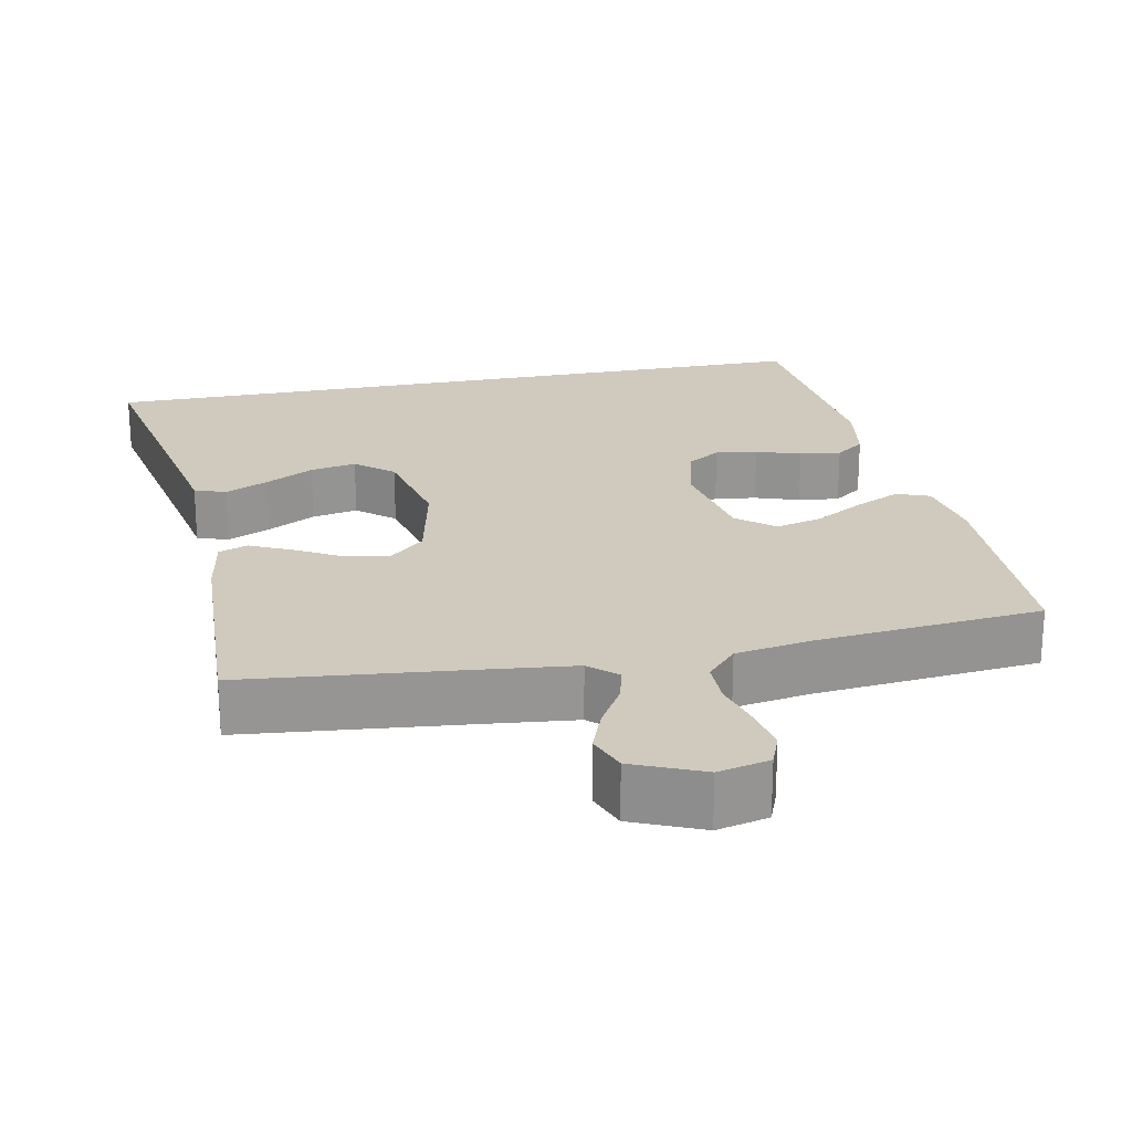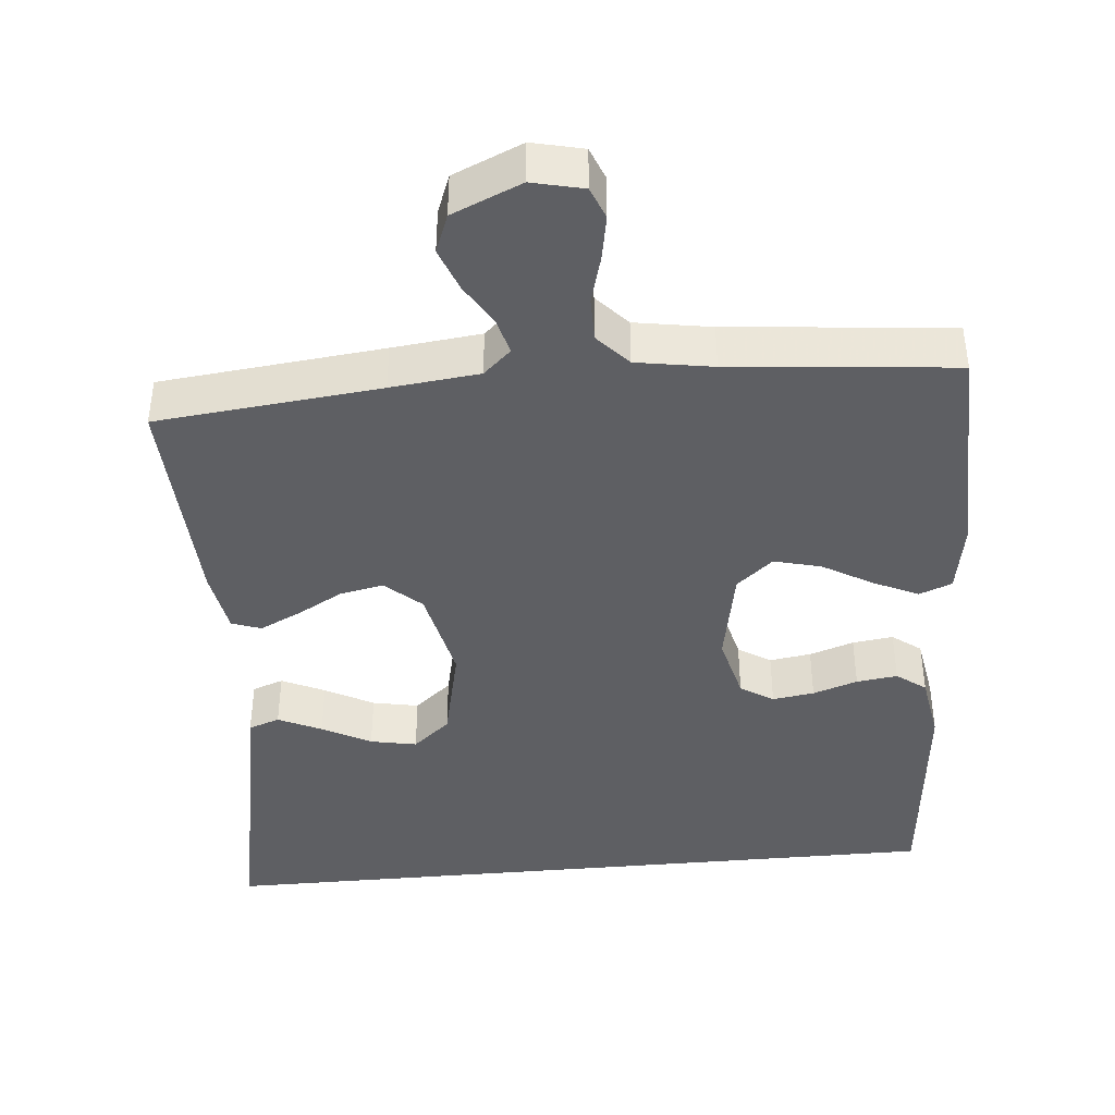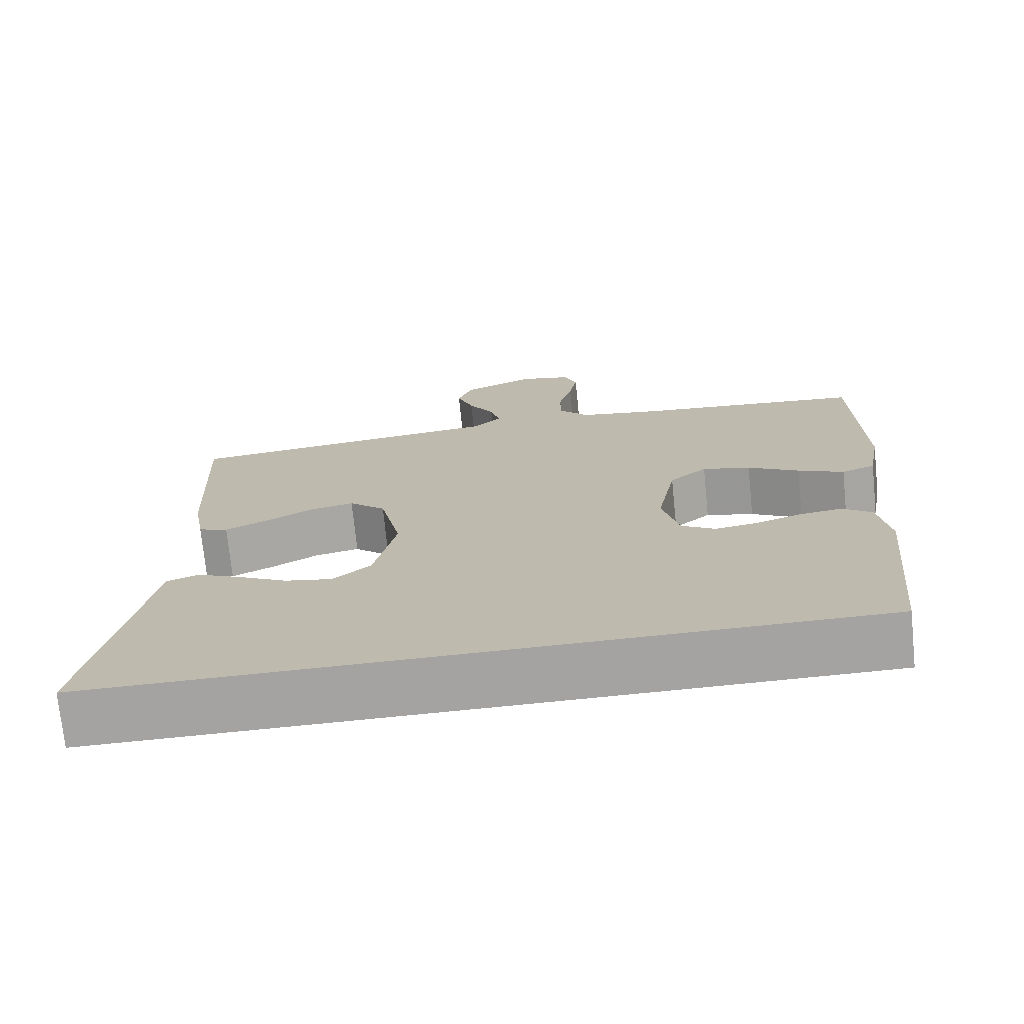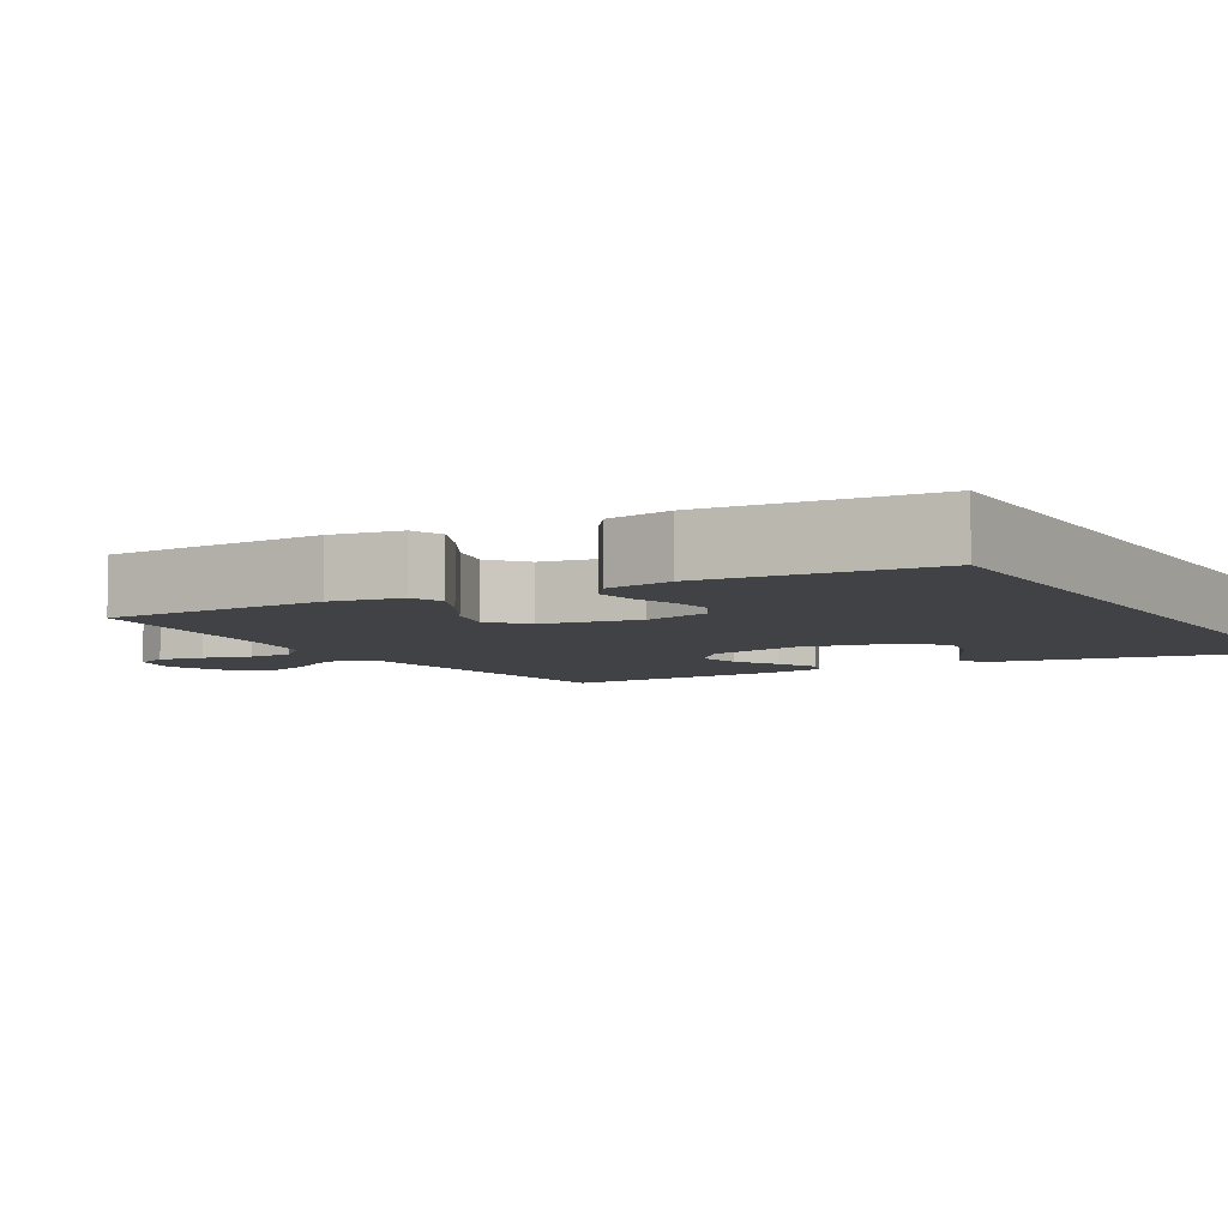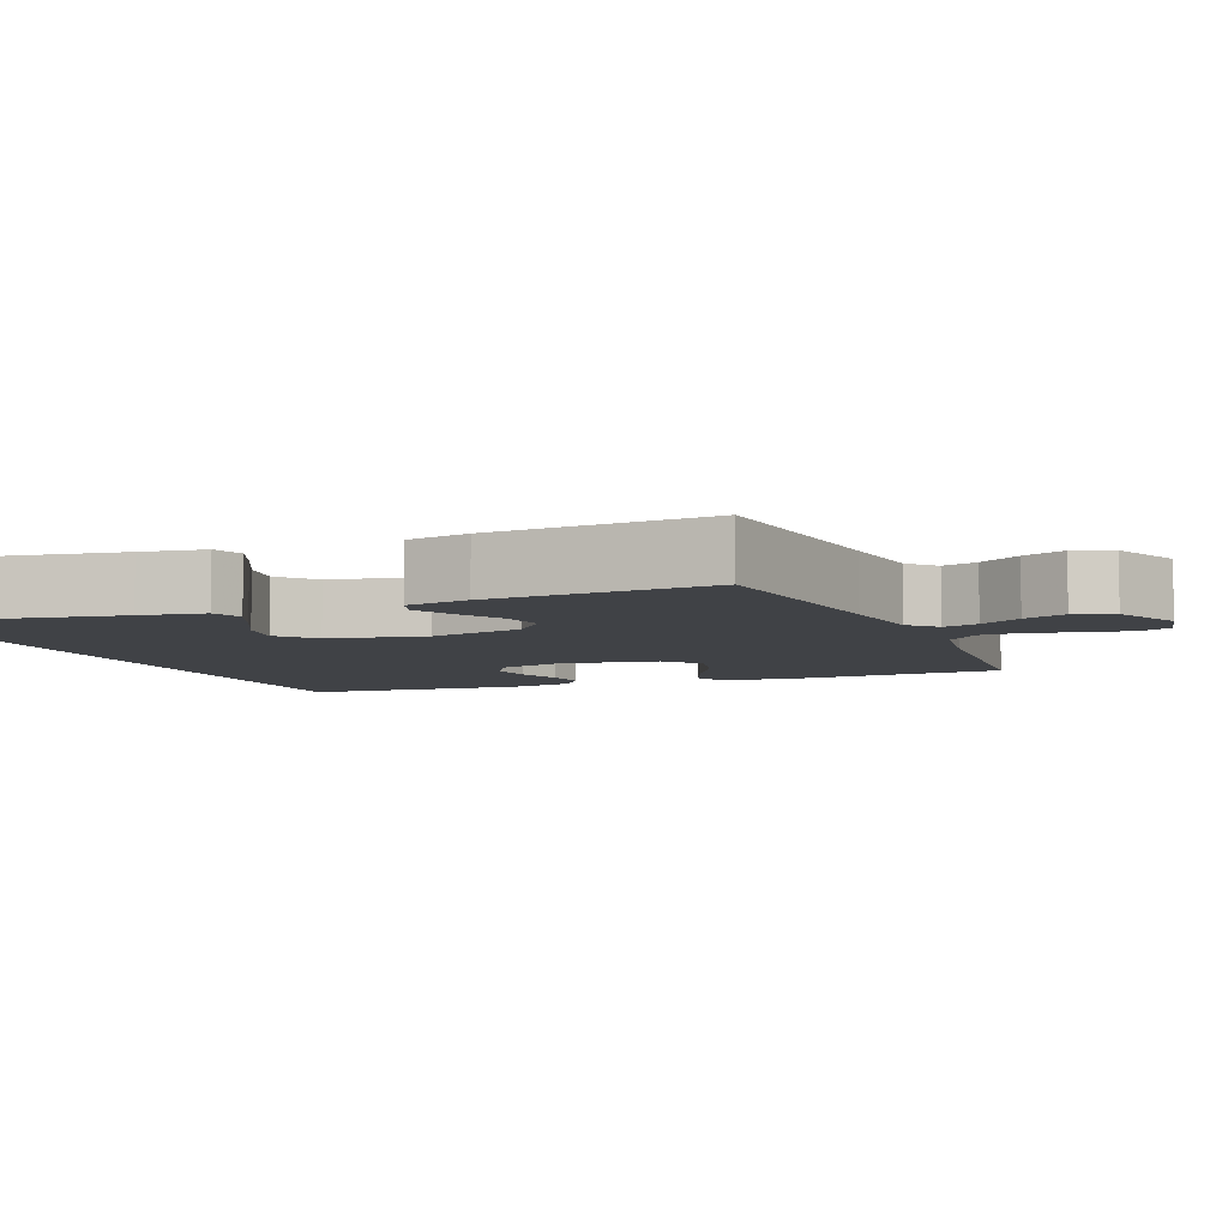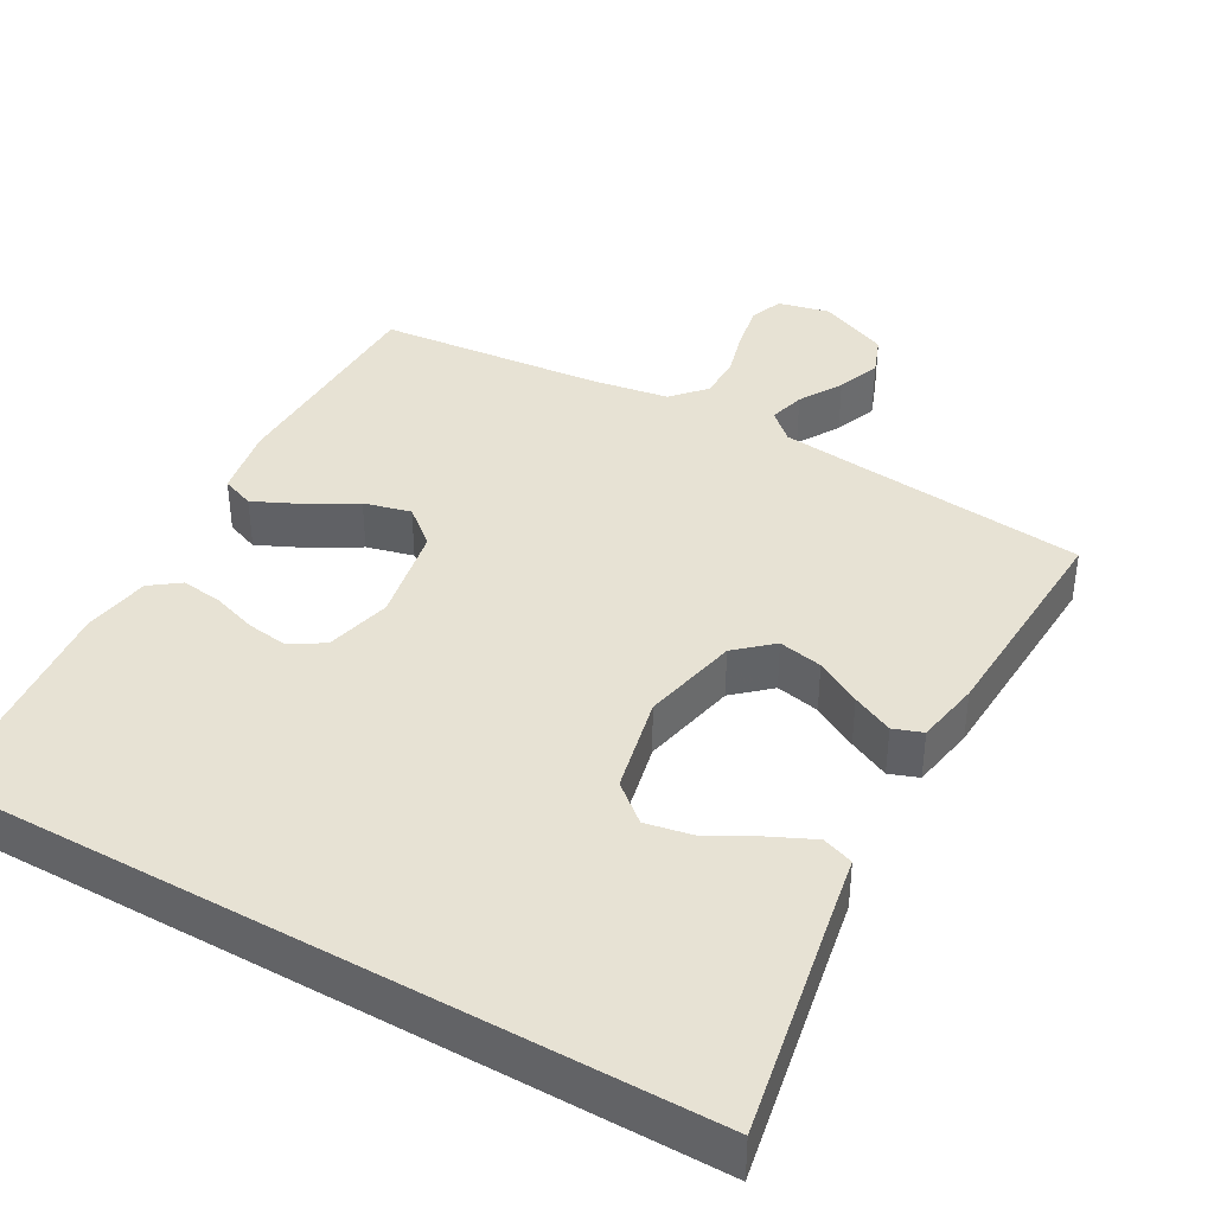
<metadata>
{"format":"obj","ext":"obj","renderer":"f3d","projection":"perspective","resolution":1024,"background":"white","views":[{"elev":22.8,"azim":-11.4,"up":"+Y"},{"elev":-41.8,"azim":5.3,"up":"+Y"},{"elev":-73.1,"azim":5.8,"up":"+Z"},{"elev":-6.2,"azim":120.8,"up":"+Y"},{"elev":-6.5,"azim":-66.9,"up":"+Y"},{"elev":39.7,"azim":-150.5,"up":"+Y"}]}
</metadata>
<code>
v -0.56 0.07 -0.5
v -0.503 0.07 -0.2
v -0.487 0.07 -0.113
v -0.445 0.07 -0.098
v -0.387 0.07 -0.125
v -0.322 0.07 -0.16
v -0.26 0.07 -0.172
v -0.21 0.07 -0.13
v -0.181 0.07 0
v -0.209 0.07 0.129
v -0.257 0.07 0.172
v -0.316 0.07 0.16
v -0.377 0.07 0.126
v -0.432 0.07 0.1
v -0.471 0.07 0.114
v -0.486 0.07 0.2
v -0.5 0.07 0.5
v -0.2 0.07 0.531
v -0.081 0.07 0.544
v -0.044 0.07 0.578
v -0.057 0.07 0.626
v -0.091 0.07 0.683
v -0.113 0.07 0.741
v -0.093 0.07 0.793
v 0 0.07 0.833
v 0.069 0.07 0.817
v 0.086 0.07 0.774
v 0.075 0.07 0.714
v 0.057 0.07 0.649
v 0.057 0.07 0.59
v 0.097 0.07 0.546
v 0.2 0.07 0.529
v 0.5 0.07 0.5
v 0.507 0.07 0.2
v 0.49 0.07 0.106
v 0.446 0.07 0.089
v 0.386 0.07 0.117
v 0.319 0.07 0.156
v 0.256 0.07 0.172
v 0.207 0.07 0.131
v 0.182 0.07 0
v 0.204 0.07 -0.088
v 0.248 0.07 -0.116
v 0.304 0.07 -0.108
v 0.364 0.07 -0.088
v 0.419 0.07 -0.081
v 0.458 0.07 -0.11
v 0.473 0.07 -0.2
v 0.443 0.07 -0.5
v -0.56 0 -0.5
v -0.503 0 -0.2
v -0.487 0 -0.113
v -0.445 0 -0.098
v -0.387 0 -0.125
v -0.322 0 -0.16
v -0.26 0 -0.172
v -0.21 0 -0.13
v -0.181 0 0
v -0.209 0 0.129
v -0.257 0 0.172
v -0.316 0 0.16
v -0.377 0 0.126
v -0.432 0 0.1
v -0.471 0 0.114
v -0.486 0 0.2
v -0.5 0 0.5
v -0.2 0 0.531
v -0.081 0 0.544
v -0.044 0 0.578
v -0.057 0 0.626
v -0.091 0 0.683
v -0.113 0 0.741
v -0.093 0 0.793
v 0 0 0.833
v 0.069 0 0.817
v 0.086 0 0.774
v 0.075 0 0.714
v 0.057 0 0.649
v 0.057 0 0.59
v 0.097 0 0.546
v 0.2 0 0.529
v 0.5 0 0.5
v 0.507 0 0.2
v 0.49 0 0.106
v 0.446 0 0.089
v 0.386 0 0.117
v 0.319 0 0.156
v 0.256 0 0.172
v 0.207 0 0.131
v 0.182 0 0
v 0.204 0 -0.088
v 0.248 0 -0.116
v 0.304 0 -0.108
v 0.364 0 -0.088
v 0.419 0 -0.081
v 0.458 0 -0.11
v 0.473 0 -0.2
v 0.443 0 -0.5
f 48 49 1 2
f 44 45 46 47
f 43 44 47 48
f 35 36 37 38
f 33 34 35 38
f 32 33 38 39
f 31 32 39 40
f 26 27 28 29
f 24 25 26 29
f 24 29 30
f 21 22 23 24
f 20 21 24 30
f 19 20 30 31
f 15 16 17 18
f 12 13 14 15
f 12 15 18 19
f 3 4 5 6
f 2 3 6
f 2 6 7
f 43 48 2 7
f 19 31 40 41
f 19 41 42
f 11 12 19
f 10 11 19 42
f 9 10 42 43
f 43 7 8
f 8 9 43
f 51 50 98 97
f 96 95 94 93
f 97 96 93 92
f 87 86 85 84
f 87 84 83 82
f 88 87 82 81
f 89 88 81 80
f 78 77 76 75
f 78 75 74 73
f 79 78 73
f 73 72 71 70
f 79 73 70 69
f 80 79 69 68
f 67 66 65 64
f 64 63 62 61
f 68 67 64 61
f 55 54 53 52
f 55 52 51
f 56 55 51
f 56 51 97 92
f 90 89 80 68
f 91 90 68
f 68 61 60
f 91 68 60 59
f 92 91 59 58
f 57 56 92
f 92 58 57
f 1 50 51 2
f 2 51 52 3
f 3 52 53 4
f 4 53 54 5
f 5 54 55 6
f 6 55 56 7
f 7 56 57 8
f 8 57 58 9
f 9 58 59 10
f 10 59 60 11
f 11 60 61 12
f 12 61 62 13
f 13 62 63 14
f 14 63 64 15
f 15 64 65 16
f 16 65 66 17
f 17 66 67 18
f 18 67 68 19
f 19 68 69 20
f 20 69 70 21
f 21 70 71 22
f 22 71 72 23
f 23 72 73 24
f 24 73 74 25
f 25 74 75 26
f 26 75 76 27
f 27 76 77 28
f 28 77 78 29
f 29 78 79 30
f 30 79 80 31
f 31 80 81 32
f 32 81 82 33
f 33 82 83 34
f 34 83 84 35
f 35 84 85 36
f 36 85 86 37
f 37 86 87 38
f 38 87 88 39
f 39 88 89 40
f 40 89 90 41
f 41 90 91 42
f 42 91 92 43
f 43 92 93 44
f 44 93 94 45
f 45 94 95 46
f 46 95 96 47
f 47 96 97 48
f 48 97 98 49
f 49 98 50 1

</code>
